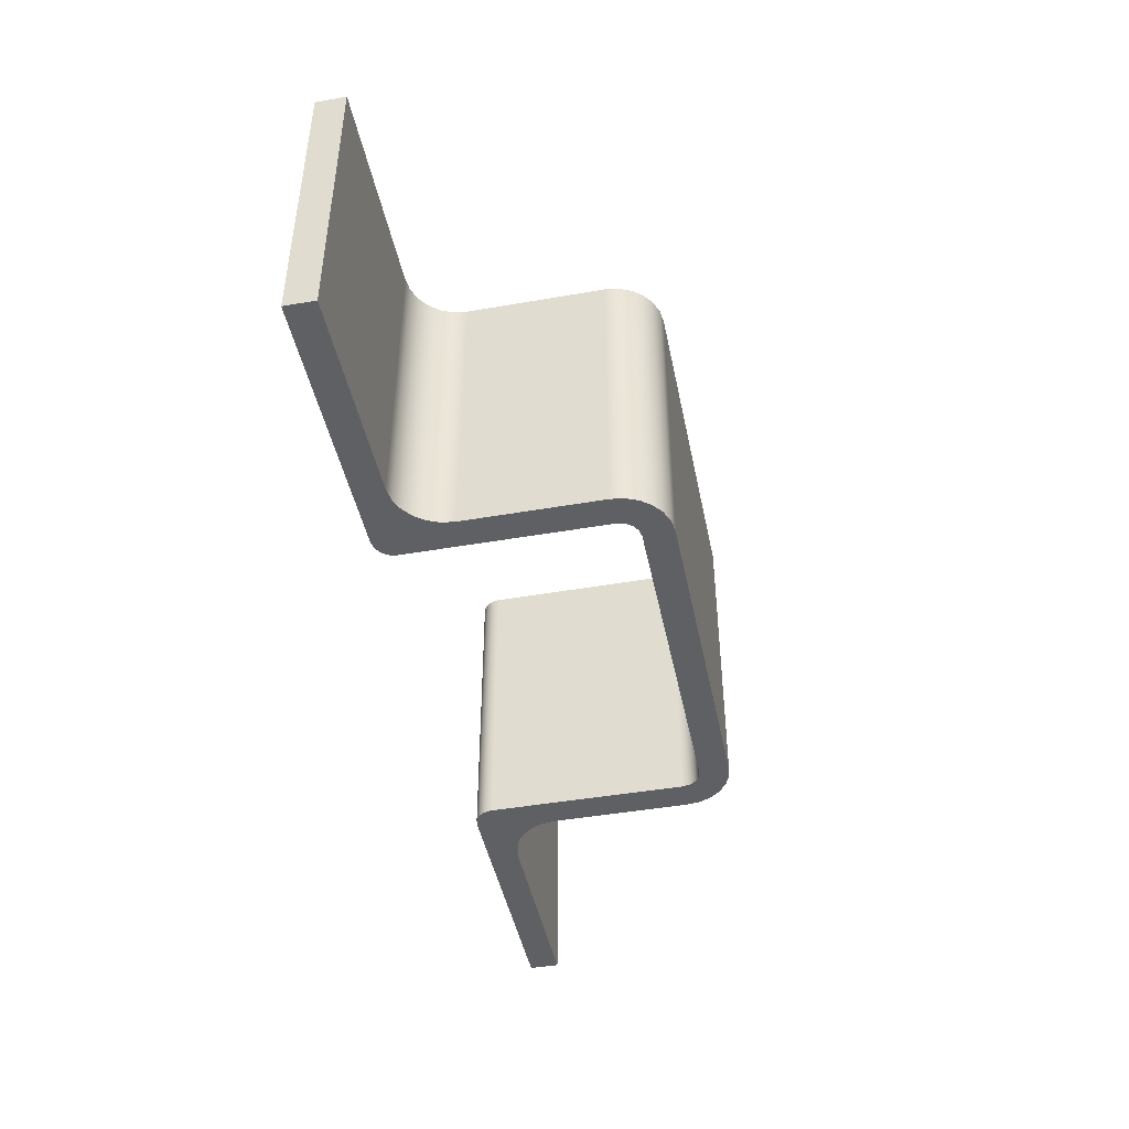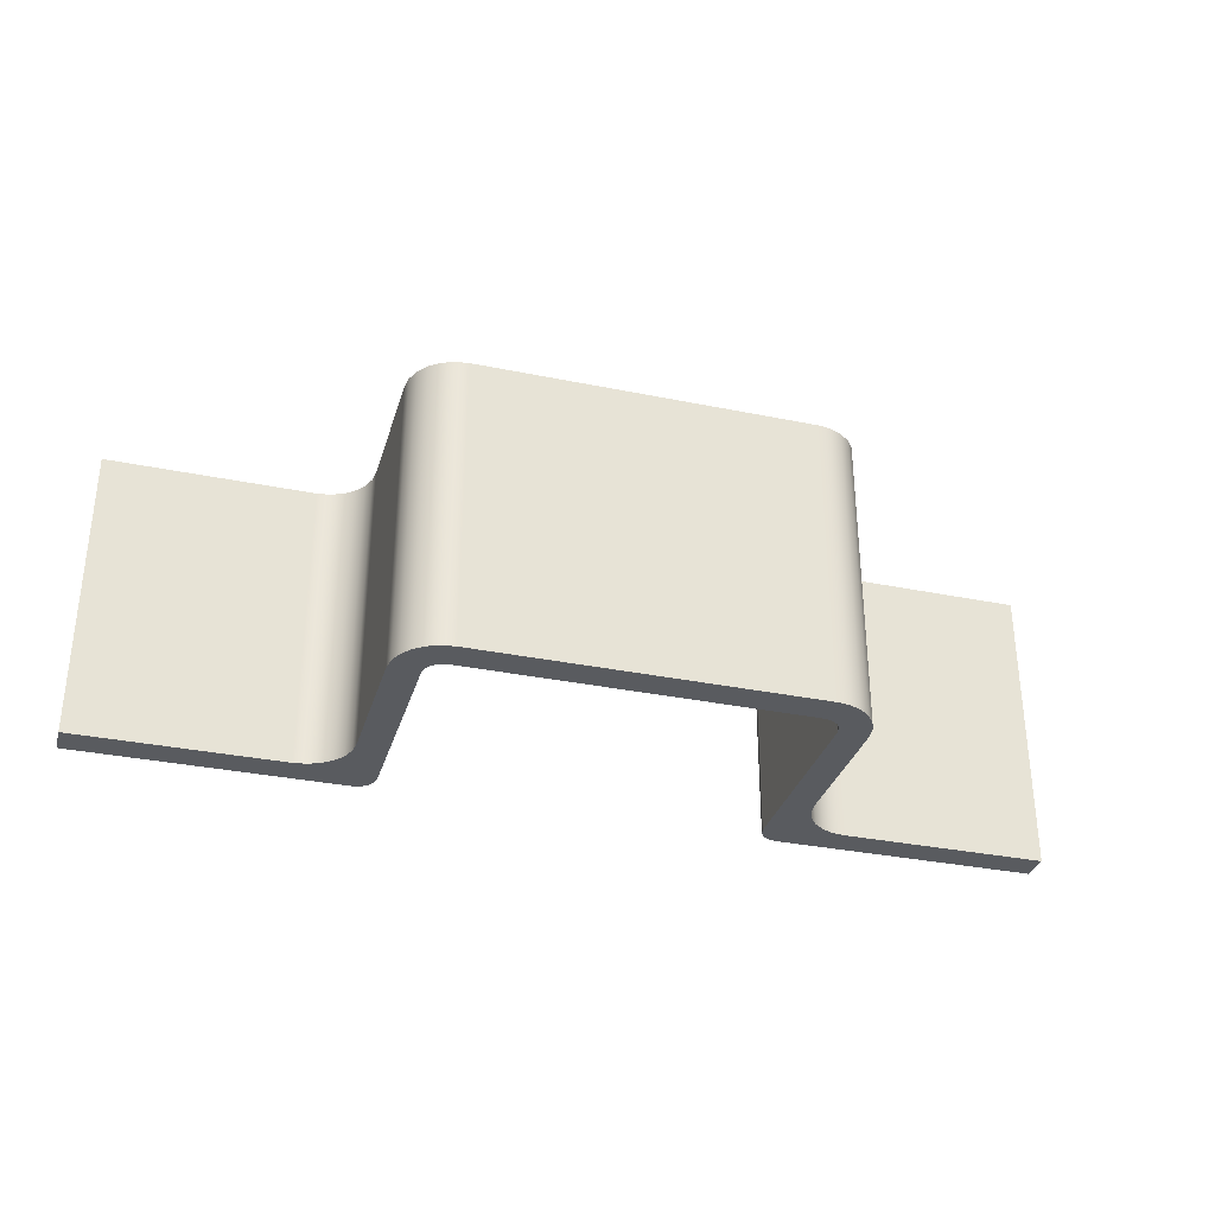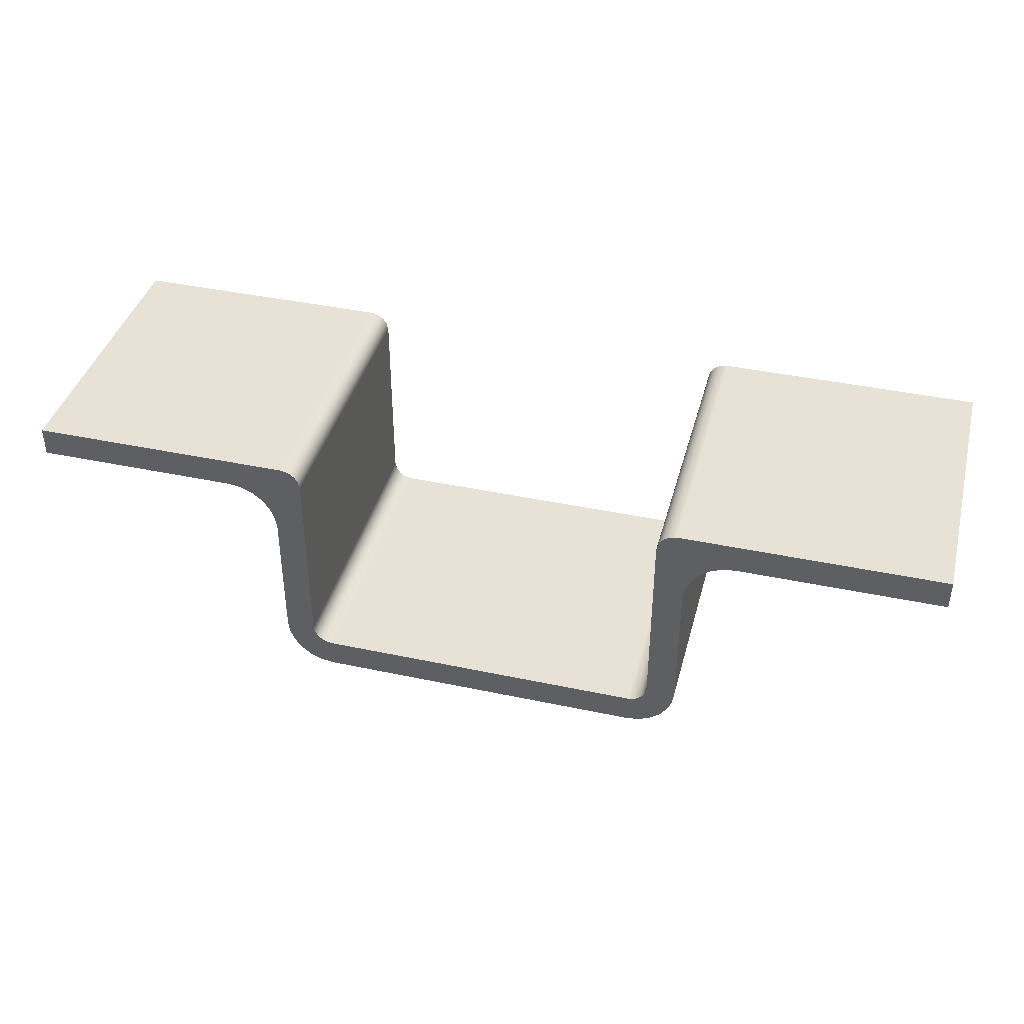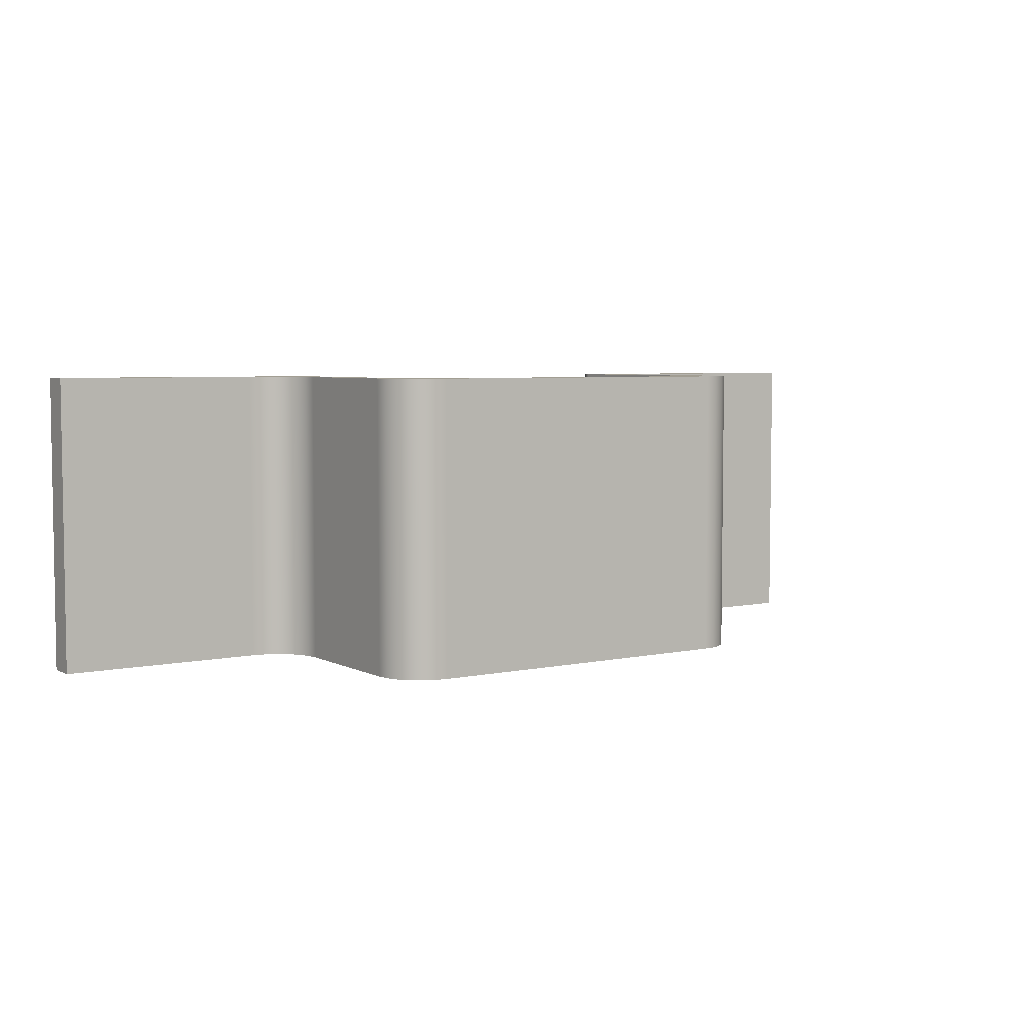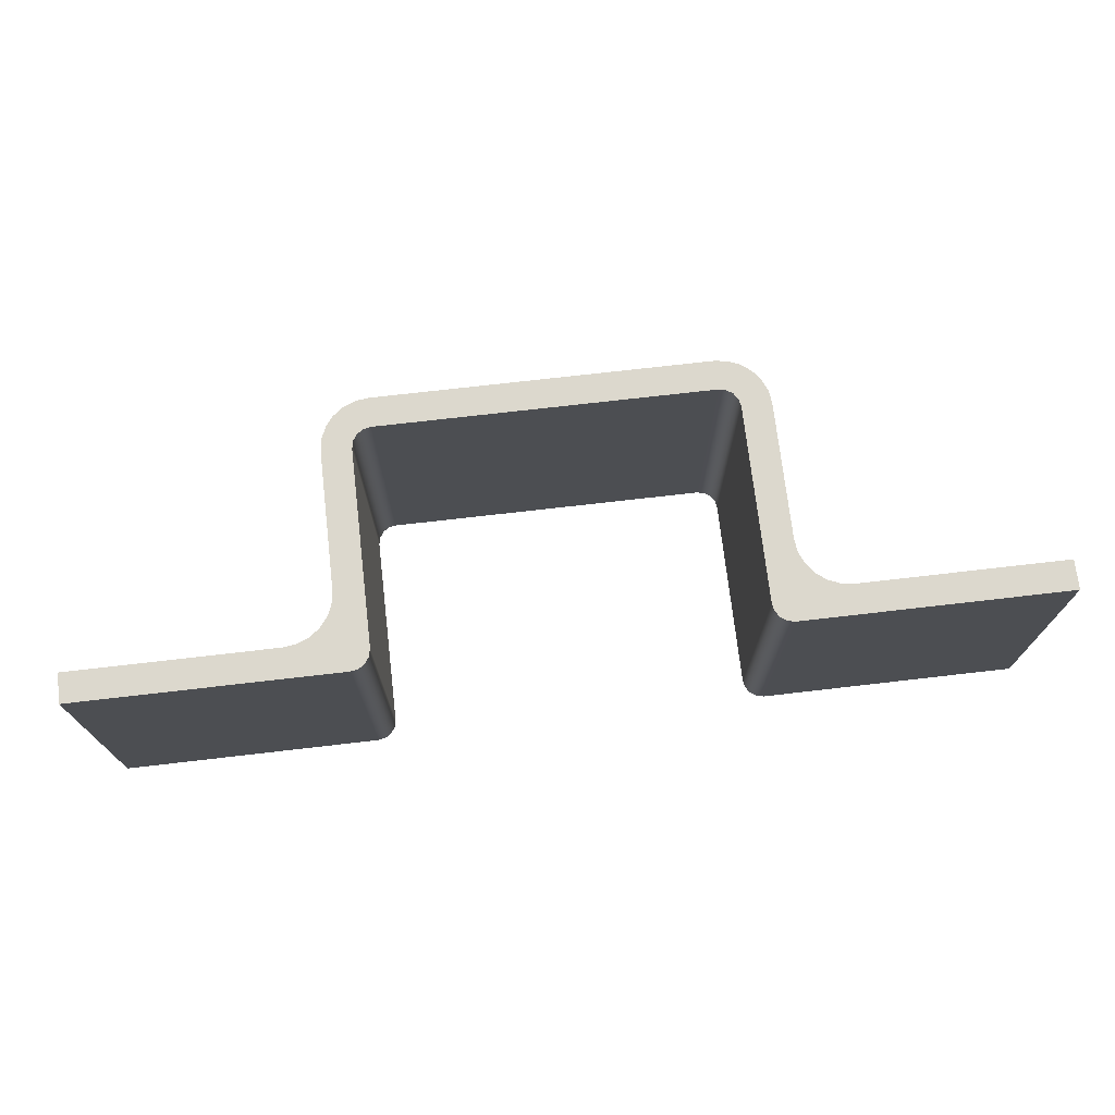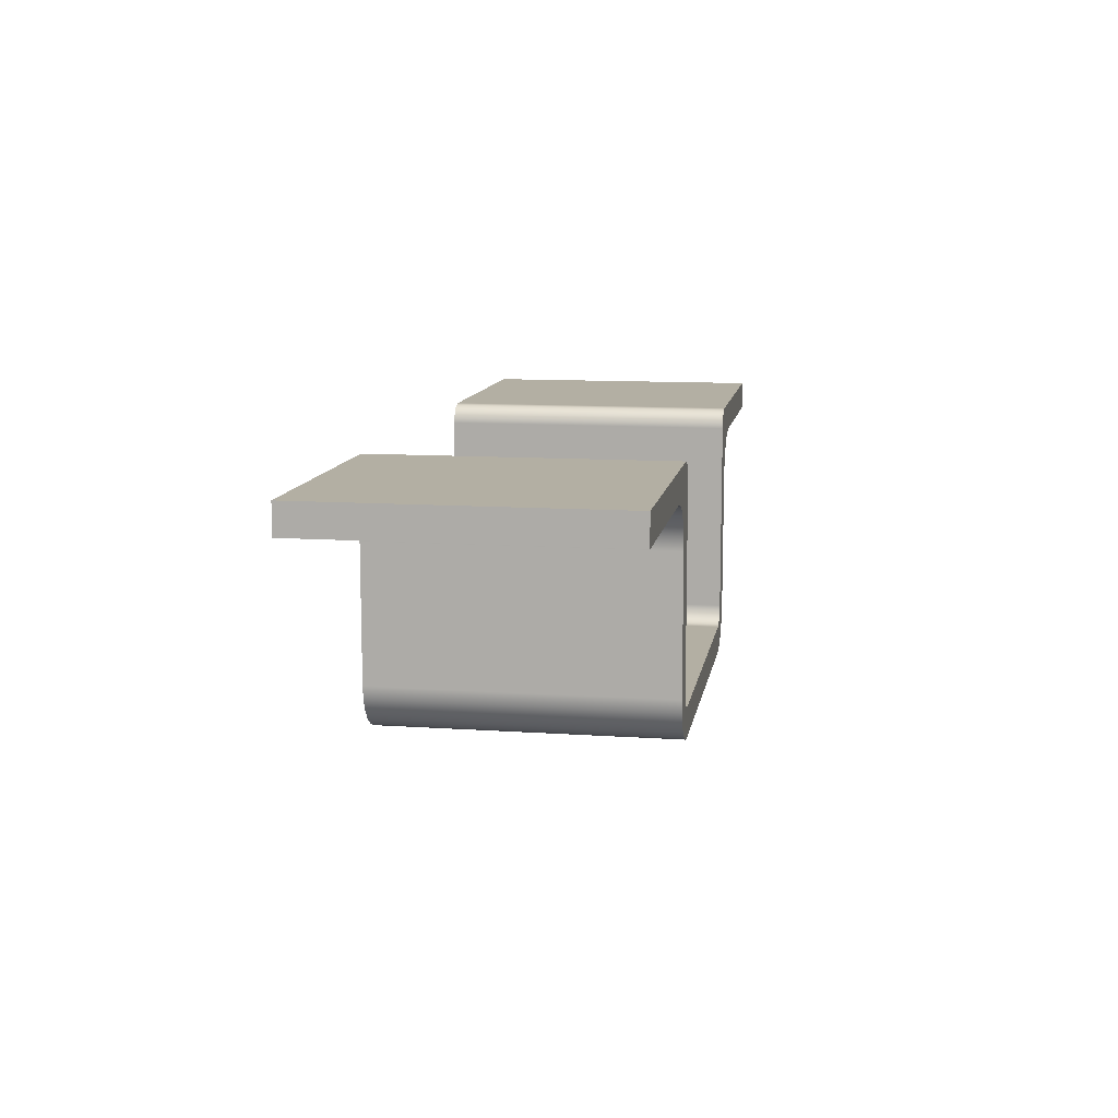
<metadata>
{"format":"obj","ext":"obj","renderer":"f3d","projection":"perspective","resolution":1024,"background":"white","views":[{"elev":-45.1,"azim":-78.6,"up":"+Z"},{"elev":-32.6,"azim":-15.9,"up":"+Z"},{"elev":40.2,"azim":14.7,"up":"+Y"},{"elev":5.0,"azim":-33.8,"up":"+Z"},{"elev":72.6,"azim":173.4,"up":"+Z"},{"elev":11.1,"azim":-80.5,"up":"+Y"}]}
</metadata>
<code>
v 95 -3 0
v 95 0 0
v 95 0 30
v 95 -3 30
v 74.25 -3 0
v 95 -3 0
v 95 -3 30
v 74.25 -3 30
v 69.25 -8 0
v 69.42 -6.706 0
v 69.92 -5.5 0
v 70.71 -4.464 0
v 71.75 -3.67 0
v 72.96 -3.17 0
v 74.25 -3 0
v 74.25 -3 30
v 72.96 -3.17 30
v 71.75 -3.67 30
v 70.71 -4.464 30
v 69.92 -5.5 30
v 69.42 -6.706 30
v 69.25 -8 30
v 69.25 -21.8 0
v 69.25 -8 0
v 69.25 -8 30
v 69.25 -21.8 30
v 64.25 -26.8 0
v 65.54 -26.63 0
v 66.75 -26.13 0
v 67.79 -25.34 0
v 68.58 -24.3 0
v 69.08 -23.09 0
v 69.25 -21.8 0
v 69.25 -21.8 30
v 69.08 -23.09 30
v 68.58 -24.3 30
v 67.79 -25.34 30
v 66.75 -26.13 30
v 65.54 -26.63 30
v 64.25 -26.8 30
v 30.75 -26.8 0
v 64.25 -26.8 0
v 64.25 -26.8 30
v 30.75 -26.8 30
v 25.75 -21.8 0
v 25.92 -23.09 0
v 26.42 -24.3 0
v 27.21 -25.34 0
v 28.25 -26.13 0
v 29.46 -26.63 0
v 30.75 -26.8 0
v 30.75 -26.8 30
v 29.46 -26.63 30
v 28.25 -26.13 30
v 27.21 -25.34 30
v 26.42 -24.3 30
v 25.92 -23.09 30
v 25.75 -21.8 30
v 25.75 -8 0
v 25.75 -21.8 0
v 25.75 -21.8 30
v 25.75 -8 30
v 20.75 -3 0
v 22.04 -3.17 0
v 23.25 -3.67 0
v 24.29 -4.464 0
v 25.08 -5.5 0
v 25.58 -6.706 0
v 25.75 -8 0
v 25.75 -8 30
v 25.58 -6.706 30
v 25.08 -5.5 30
v 24.29 -4.464 30
v 23.25 -3.67 30
v 22.04 -3.17 30
v 20.75 -3 30
v 0 -3 0
v 20.75 -3 0
v 20.75 -3 30
v 0 -3 30
v 0 0 0
v 0 -3 0
v 0 -3 30
v 0 0 30
v 26.75 -1.554e-15 0
v 0 0 0
v 0 0 30
v 26.75 -1.554e-15 30
v 28.75 -2 0
v 28.6 -1.235 0
v 28.16 -0.5858 0
v 27.52 -0.1522 0
v 26.75 -1.554e-15 0
v 26.75 -1.554e-15 30
v 27.52 -0.1522 30
v 28.16 -0.5858 30
v 28.6 -1.235 30
v 28.75 -2 30
v 28.75 -21.8 0
v 28.75 -2 0
v 28.75 -2 30
v 28.75 -21.8 30
v 30.75 -23.8 0
v 29.98 -23.65 0
v 29.34 -23.21 0
v 28.9 -22.57 0
v 28.75 -21.8 0
v 28.75 -21.8 30
v 28.9 -22.57 30
v 29.34 -23.21 30
v 29.98 -23.65 30
v 30.75 -23.8 30
v 64.25 -23.8 0
v 30.75 -23.8 0
v 30.75 -23.8 30
v 64.25 -23.8 30
v 66.25 -21.8 0
v 66.1 -22.57 0
v 65.66 -23.21 0
v 65.02 -23.65 0
v 64.25 -23.8 0
v 64.25 -23.8 30
v 65.02 -23.65 30
v 65.66 -23.21 30
v 66.1 -22.57 30
v 66.25 -21.8 30
v 66.25 -2 0
v 66.25 -21.8 0
v 66.25 -21.8 30
v 66.25 -2 30
v 68.25 0 0
v 67.48 -0.1522 0
v 66.84 -0.5858 0
v 66.4 -1.235 0
v 66.25 -2 0
v 66.25 -2 30
v 66.4 -1.235 30
v 66.84 -0.5858 30
v 67.48 -0.1522 30
v 68.25 0 30
v 95 0 0
v 68.25 0 0
v 68.25 0 30
v 95 0 30
v 95 0 30
v 68.25 0 30
v 67.48 -0.1522 30
v 66.84 -0.5858 30
v 66.4 -1.235 30
v 66.25 -2 30
v 66.25 -21.8 30
v 66.1 -22.57 30
v 65.66 -23.21 30
v 65.02 -23.65 30
v 64.25 -23.8 30
v 30.75 -23.8 30
v 29.98 -23.65 30
v 29.34 -23.21 30
v 28.9 -22.57 30
v 28.75 -21.8 30
v 28.75 -2 30
v 28.6 -1.235 30
v 28.16 -0.5858 30
v 27.52 -0.1522 30
v 26.75 -1.554e-15 30
v 0 0 30
v 0 -3 30
v 20.75 -3 30
v 22.04 -3.17 30
v 23.25 -3.67 30
v 24.29 -4.464 30
v 25.08 -5.5 30
v 25.58 -6.706 30
v 25.75 -8 30
v 25.75 -21.8 30
v 25.92 -23.09 30
v 26.42 -24.3 30
v 27.21 -25.34 30
v 28.25 -26.13 30
v 29.46 -26.63 30
v 30.75 -26.8 30
v 64.25 -26.8 30
v 65.54 -26.63 30
v 66.75 -26.13 30
v 67.79 -25.34 30
v 68.58 -24.3 30
v 69.08 -23.09 30
v 69.25 -21.8 30
v 69.25 -8 30
v 69.42 -6.706 30
v 69.92 -5.5 30
v 70.71 -4.464 30
v 71.75 -3.67 30
v 72.96 -3.17 30
v 74.25 -3 30
v 95 -3 30
v 68.25 0 0
v 95 0 0
v 95 -3 0
v 74.25 -3 0
v 72.96 -3.17 0
v 71.75 -3.67 0
v 70.71 -4.464 0
v 69.92 -5.5 0
v 69.42 -6.706 0
v 69.25 -8 0
v 69.25 -21.8 0
v 69.08 -23.09 0
v 68.58 -24.3 0
v 67.79 -25.34 0
v 66.75 -26.13 0
v 65.54 -26.63 0
v 64.25 -26.8 0
v 30.75 -26.8 0
v 29.46 -26.63 0
v 28.25 -26.13 0
v 27.21 -25.34 0
v 26.42 -24.3 0
v 25.92 -23.09 0
v 25.75 -21.8 0
v 25.75 -8 0
v 25.58 -6.706 0
v 25.08 -5.5 0
v 24.29 -4.464 0
v 23.25 -3.67 0
v 22.04 -3.17 0
v 20.75 -3 0
v 0 -3 0
v 0 0 0
v 26.75 -1.554e-15 0
v 27.52 -0.1522 0
v 28.16 -0.5858 0
v 28.6 -1.235 0
v 28.75 -2 0
v 28.75 -21.8 0
v 28.9 -22.57 0
v 29.34 -23.21 0
v 29.98 -23.65 0
v 30.75 -23.8 0
v 64.25 -23.8 0
v 65.02 -23.65 0
v 65.66 -23.21 0
v 66.1 -22.57 0
v 66.25 -21.8 0
v 66.25 -2 0
v 66.4 -1.235 0
v 66.84 -0.5858 0
v 67.48 -0.1522 0
g 57550464-e2fe-11ea-b76e-54bf646e7e1f
f 1 2 4
f 4 2 3
g 57552b70-e2fe-11ea-8122-54bf646e7e1f
f 5 6 8
f 8 6 7
g 57555292-e2fe-11ea-addc-54bf646e7e1f
f 22 9 21
f 21 9 10
f 21 10 20
f 20 10 11
f 20 11 19
f 19 11 12
f 19 12 18
f 18 12 13
f 18 13 17
f 17 13 14
f 17 14 16
f 16 14 15
g 575579a8-e2fe-11ea-b7f7-54bf646e7e1f
f 23 24 26
f 26 24 25
g 5755c7cc-e2fe-11ea-8e9f-54bf646e7e1f
f 40 27 39
f 39 27 28
f 39 28 38
f 38 28 29
f 38 29 37
f 37 29 30
f 37 30 36
f 36 30 31
f 36 31 35
f 35 31 32
f 35 32 34
f 34 32 33
g 5755eecc-e2fe-11ea-97f2-54bf646e7e1f
f 41 42 44
f 44 42 43
g 57563ce2-e2fe-11ea-928d-54bf646e7e1f
f 58 45 57
f 57 45 46
f 57 46 56
f 56 46 47
f 56 47 55
f 55 47 48
f 55 48 54
f 54 48 49
f 54 49 53
f 53 49 50
f 53 50 52
f 52 50 51
g 57568b00-e2fe-11ea-8bf8-54bf646e7e1f
f 59 60 62
f 62 60 61
g 5756b20c-e2fe-11ea-9d52-54bf646e7e1f
f 76 63 75
f 75 63 64
f 75 64 74
f 74 64 65
f 74 65 73
f 73 65 66
f 73 66 72
f 72 66 67
f 72 67 71
f 71 67 68
f 71 68 70
f 70 68 69
g 57570026-e2fe-11ea-9bd0-54bf646e7e1f
f 77 78 80
f 80 78 79
g 57577554-e2fe-11ea-a8c8-54bf646e7e1f
f 81 82 84
f 84 82 83
g 5757c380-e2fe-11ea-b000-54bf646e7e1f
f 85 86 88
f 88 86 87
g 57581192-e2fe-11ea-92e9-54bf646e7e1f
f 98 89 97
f 97 89 90
f 97 90 96
f 96 90 91
f 96 91 95
f 95 91 92
f 95 92 94
f 94 92 93
g 575886c6-e2fe-11ea-8649-54bf646e7e1f
f 99 100 102
f 102 100 101
g 5758d4e2-e2fe-11ea-b577-54bf646e7e1f
f 112 103 111
f 111 103 104
f 111 104 110
f 110 104 105
f 110 105 109
f 109 105 106
f 109 106 108
f 108 106 107
g 57594a30-e2fe-11ea-9351-54bf646e7e1f
f 113 114 116
f 116 114 115
g 5759bf42-e2fe-11ea-b214-54bf646e7e1f
f 126 117 125
f 125 117 118
f 125 118 124
f 124 118 119
f 124 119 123
f 123 119 120
f 123 120 122
f 122 120 121
g 575a3470-e2fe-11ea-a078-54bf646e7e1f
f 127 128 130
f 130 128 129
g 575aa9ba-e2fe-11ea-9e8b-54bf646e7e1f
f 140 131 139
f 139 131 132
f 139 132 138
f 138 132 133
f 138 133 137
f 137 133 134
f 137 134 136
f 136 134 135
g 575b45e4-e2fe-11ea-a4d7-54bf646e7e1f
f 141 142 144
f 144 142 143
g 575be224-e2fe-11ea-949d-54bf646e7e1f
f 196 145 195
f 195 145 146
f 195 146 148
f 148 146 147
f 148 149 195
f 195 149 150
f 195 150 194
f 194 150 193
f 193 150 192
f 192 150 191
f 191 150 190
f 190 150 189
f 189 150 151
f 189 151 188
f 188 151 152
f 188 152 187
f 187 152 153
f 187 153 186
f 186 153 154
f 186 154 155
f 156 182 155
f 155 182 184
f 155 184 185
f 157 177 156
f 156 177 178
f 156 178 179
f 157 158 177
f 177 158 176
f 176 158 159
f 176 159 175
f 175 159 160
f 175 160 174
f 174 160 161
f 174 161 173
f 173 161 172
f 172 161 171
f 171 161 170
f 170 161 169
f 169 161 168
f 168 161 162
f 168 162 163
f 164 165 163
f 163 165 168
f 165 166 168
f 168 166 167
f 180 181 179
f 179 181 156
f 181 182 156
f 182 183 184
f 185 186 155
g 575c7e82-e2fe-11ea-91c0-54bf646e7e1f
f 198 200 197
f 197 200 247
f 197 247 248
f 198 199 200
f 201 245 200
f 200 245 246
f 200 246 247
f 201 202 245
f 245 202 203
f 245 203 204
f 204 205 245
f 245 205 206
f 245 206 244
f 244 206 207
f 244 207 243
f 243 207 208
f 243 208 242
f 242 208 209
f 242 209 241
f 241 209 240
f 240 209 210
f 240 210 211
f 212 213 211
f 211 213 240
f 213 214 240
f 240 214 239
f 239 214 216
f 239 216 217
f 214 215 216
f 217 218 239
f 239 218 238
f 238 218 237
f 237 218 219
f 237 219 236
f 236 219 220
f 236 220 235
f 235 220 221
f 235 221 234
f 234 221 222
f 234 222 223
f 223 224 234
f 234 224 225
f 234 225 226
f 226 227 234
f 234 227 233
f 233 227 232
f 232 227 230
f 232 230 231
f 228 229 227
f 227 229 230

</code>
